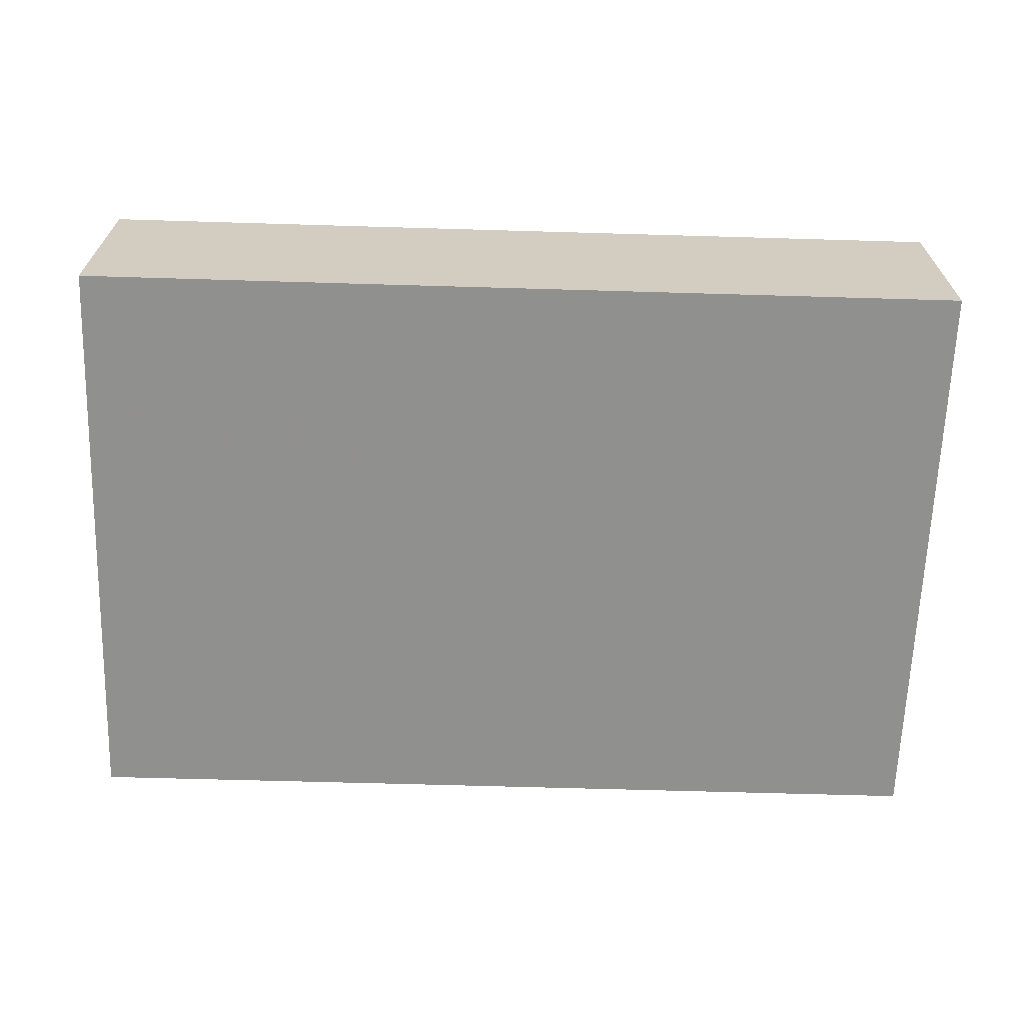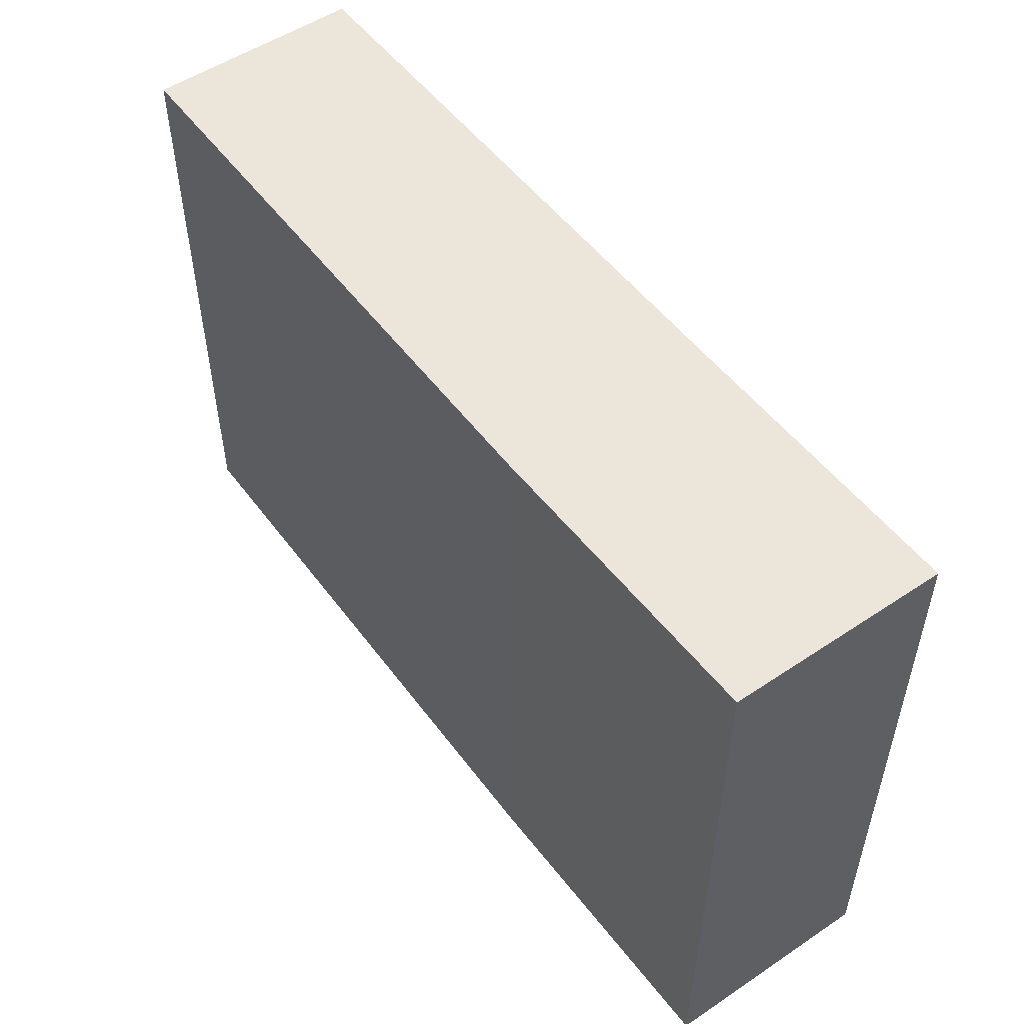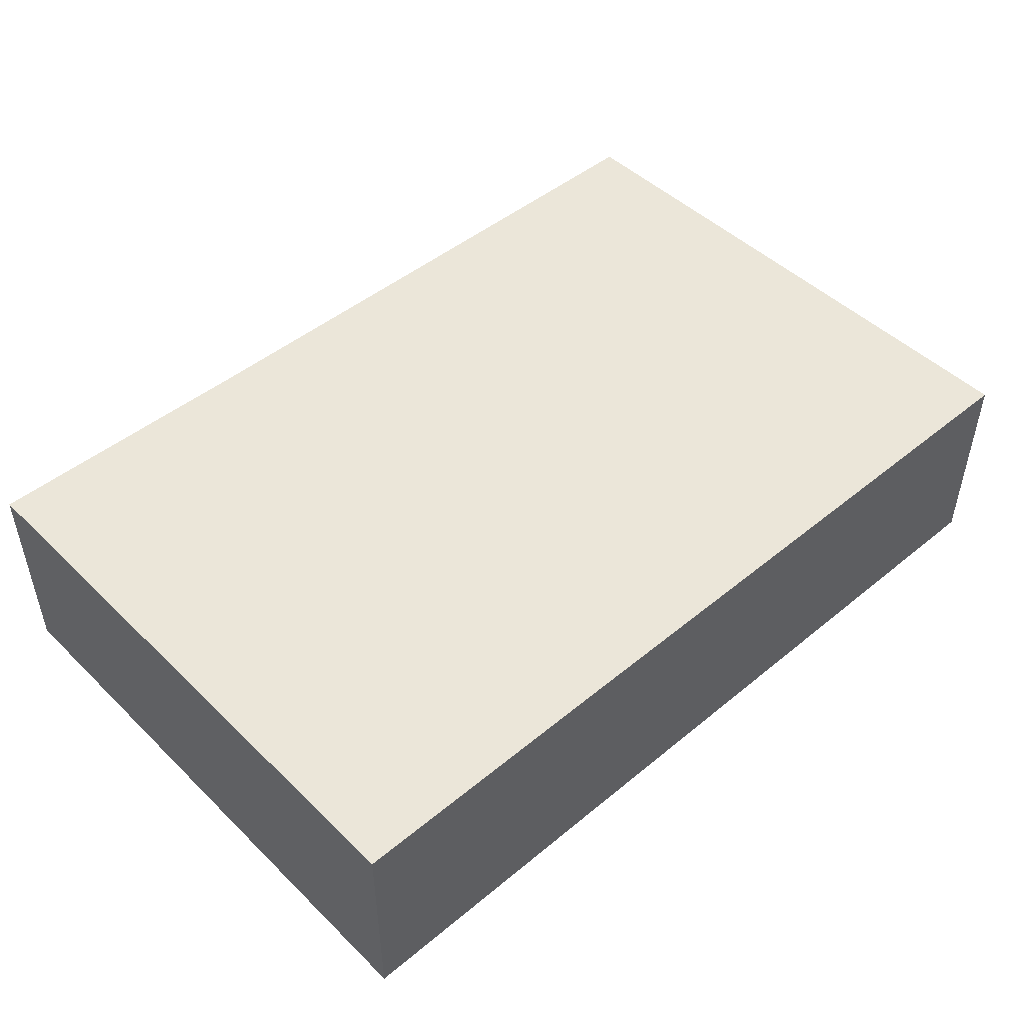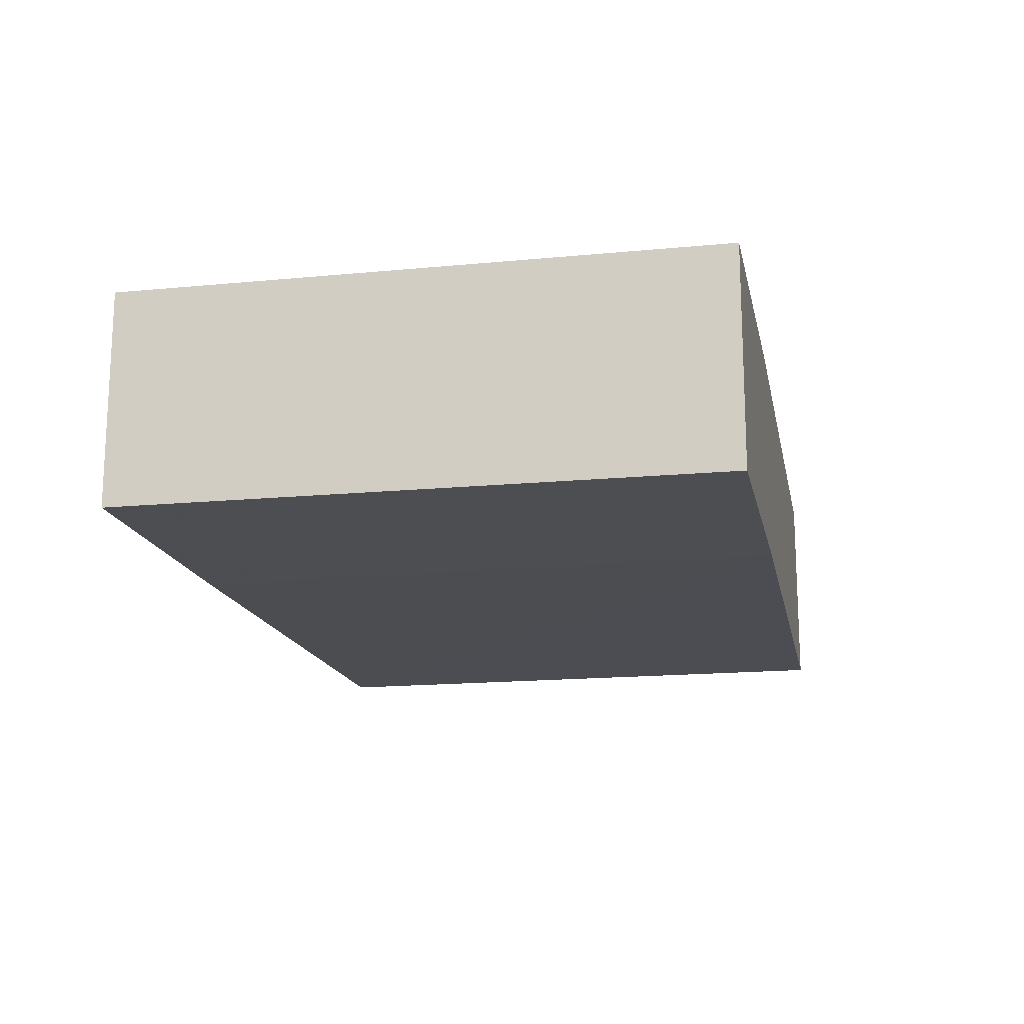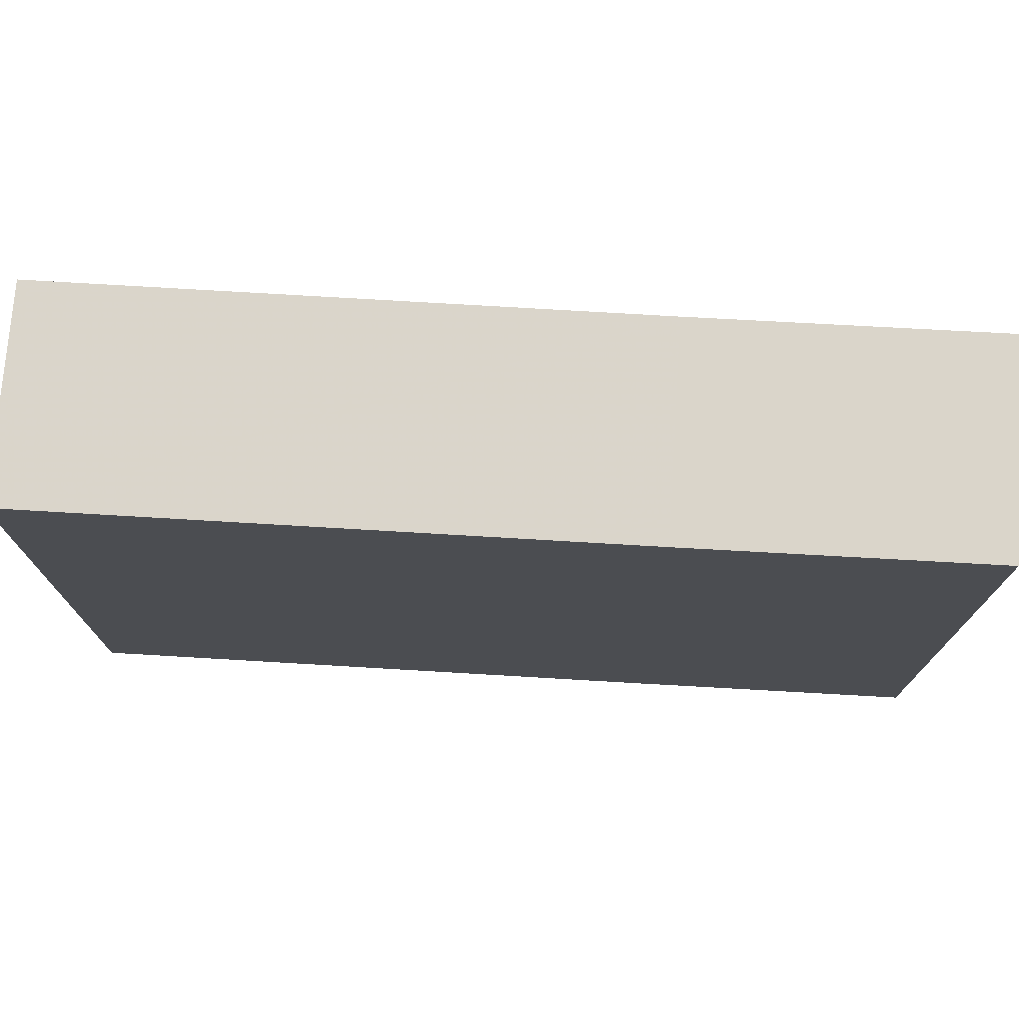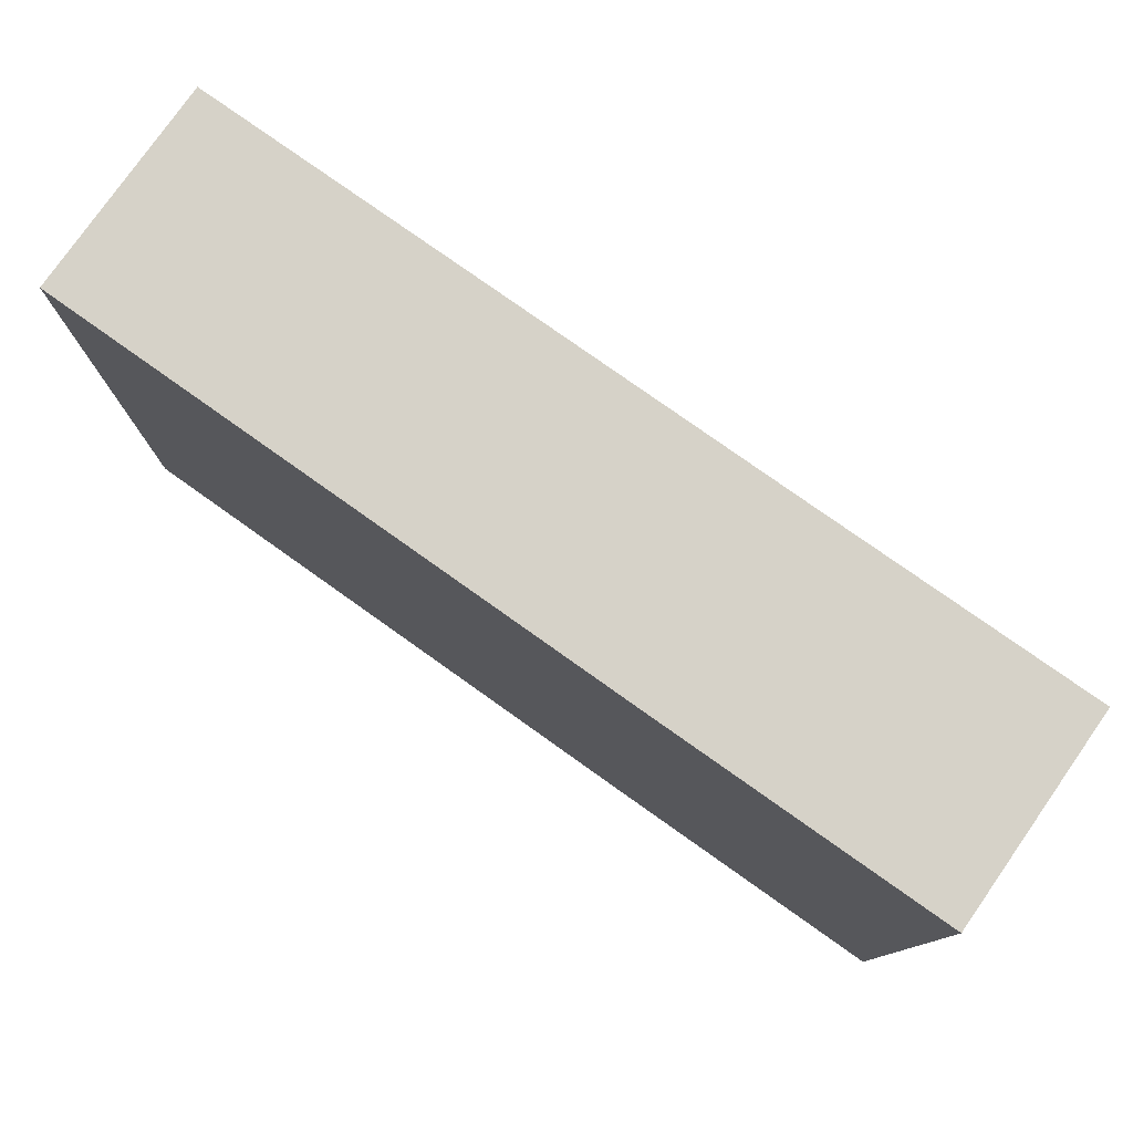
<metadata>
{"format":"obj","ext":"obj","renderer":"f3d","projection":"perspective","resolution":1024,"background":"white","views":[{"elev":-65.7,"azim":178.2,"up":"+Z"},{"elev":51.7,"azim":54.3,"up":"+Y"},{"elev":47.8,"azim":137.2,"up":"+Z"},{"elev":-16.2,"azim":101.1,"up":"+Z"},{"elev":73.9,"azim":3.4,"up":"+Y"},{"elev":78.0,"azim":35.4,"up":"+Y"}]}
</metadata>
<code>
o 4137
v 2170 1884 14.18
v 2170 1884 14.17
v 2170 1884 14.17
v 2170 1884 14.18
v 2170 1884 14.17
v 2170 1884 14.17
v 2170 1884 14.17
v 2170 1884 14.18
v 2170 1884 14.18
v 2170 1884 14.18
v 2170 1884 14.17
v 2170 1884 14.18
v 2170 1884 14.18
v 2170 1884 14.17
v 2170 1884 14.18
v 2170 1884 14.17
v 2170 1884 14.18
v 2170 1884 14.17
v 2170 1884 14.17
v 2170 1884 14.18
v 2170 1884 14.18
v 2170 1884 14.17
v 2170 1884 14.17
v 2170 1884 14.18
f 1 2 3
f 4 5 2
f 6 5 7
f 8 4 9
f 8 5 10
f 8 11 7
f 12 13 10
f 14 13 7
f 14 15 10
f 16 13 17
f 14 16 18
f 19 17 20
f 9 21 20
f 19 21 3
f 18 22 3
f 1 22 20
f 23 21 15
f 24 15 21
f 23 11 22
f 24 22 11

</code>
